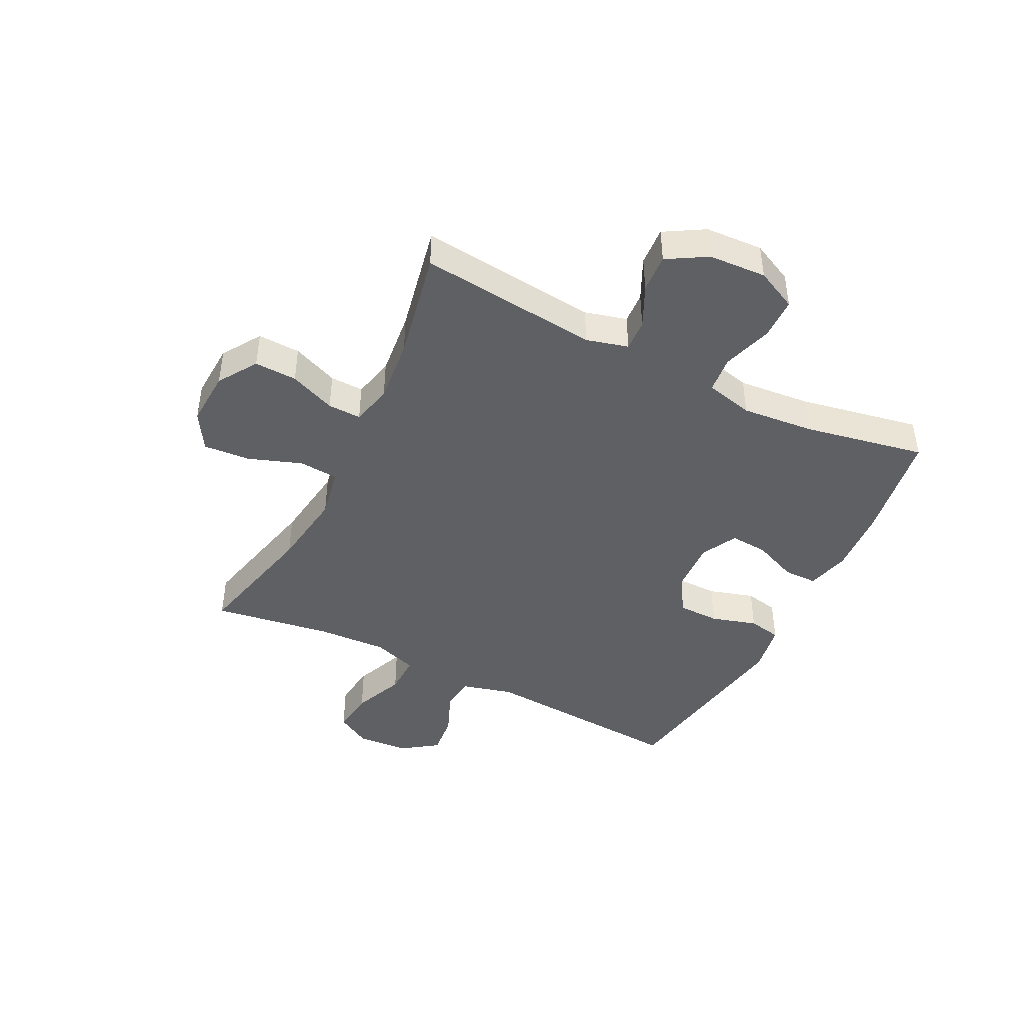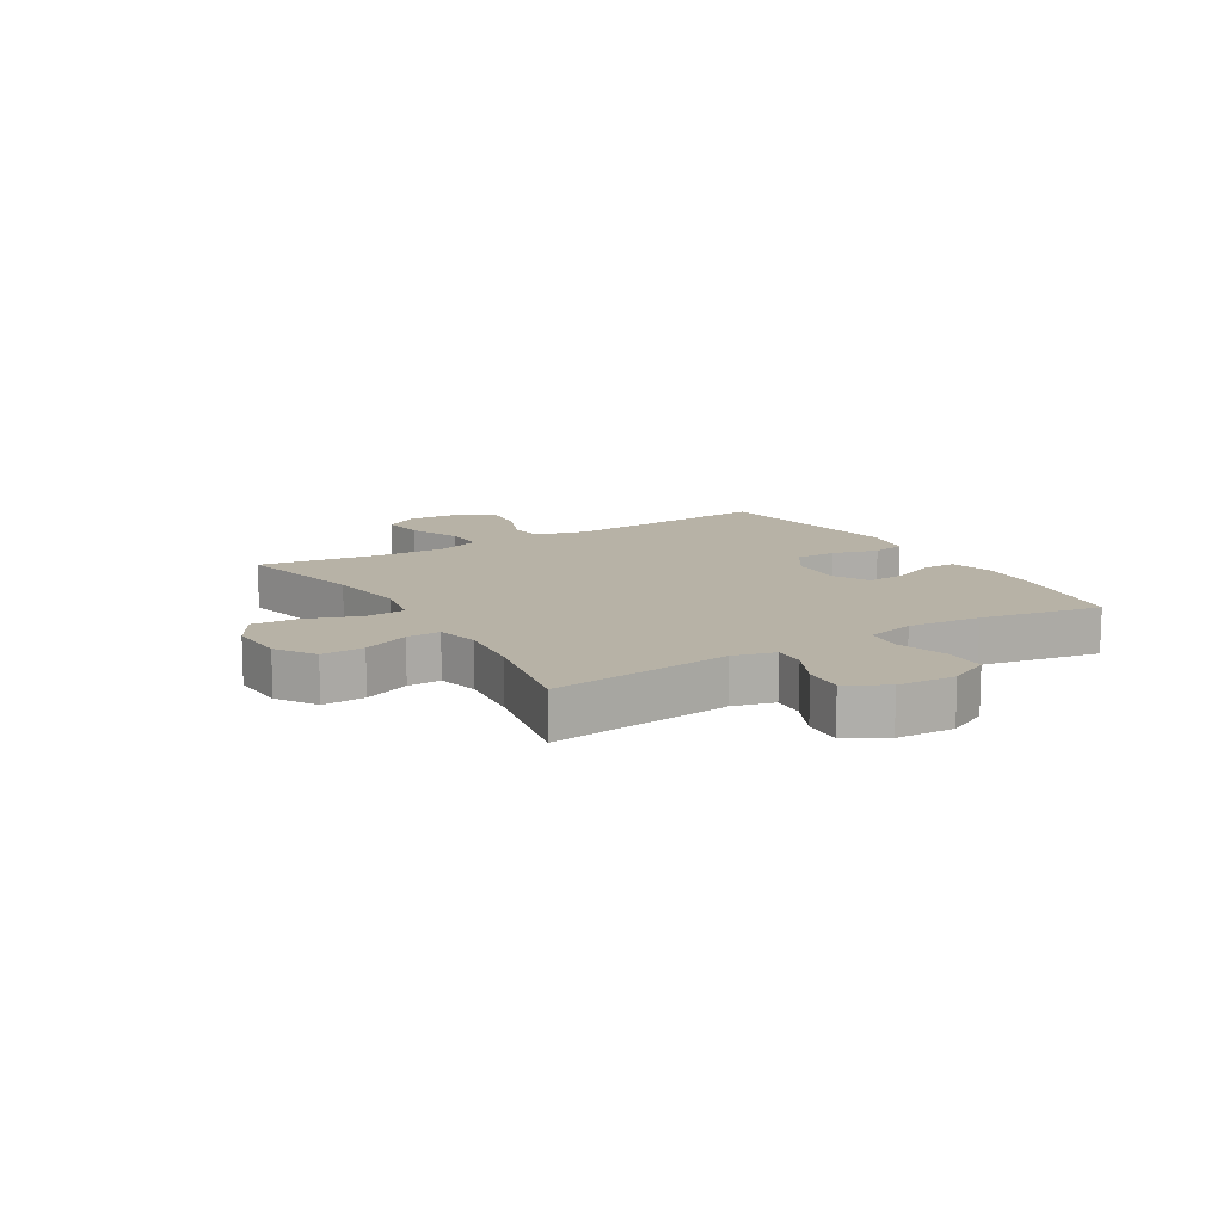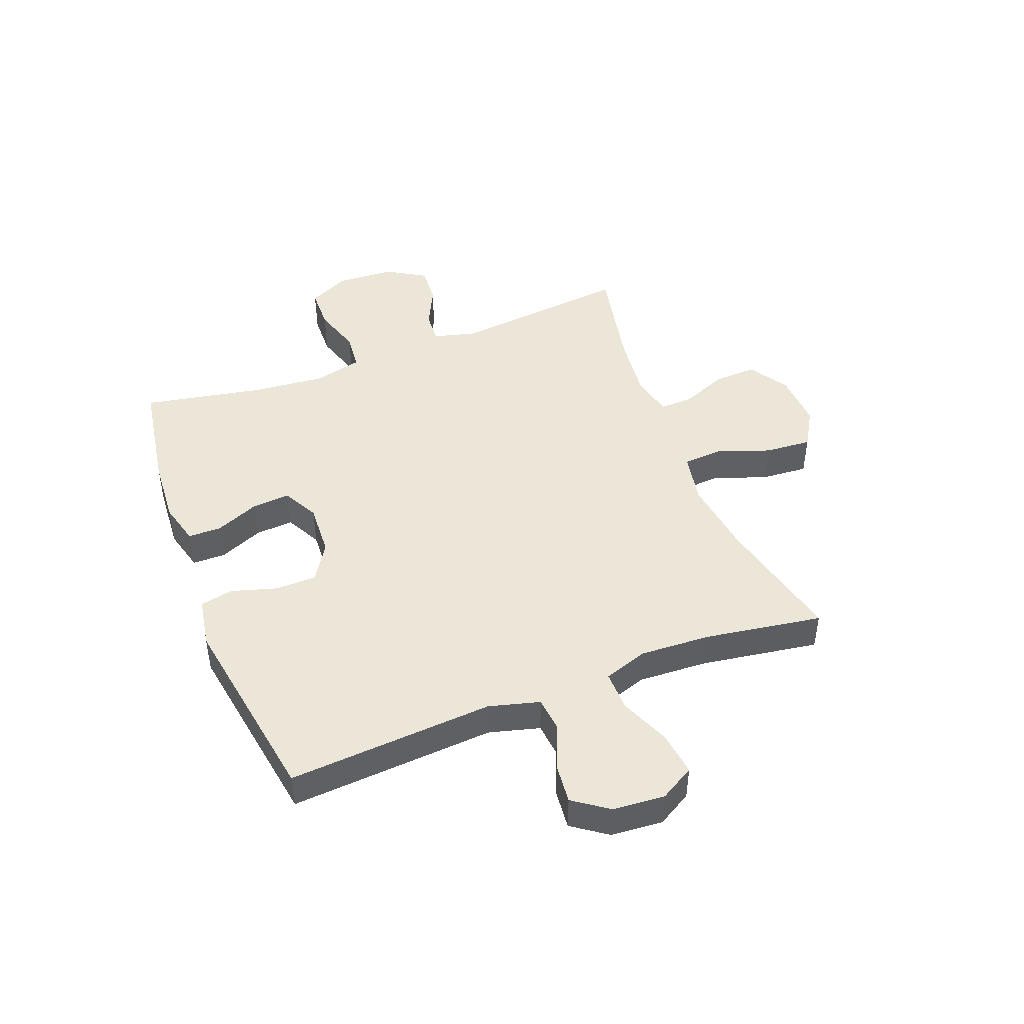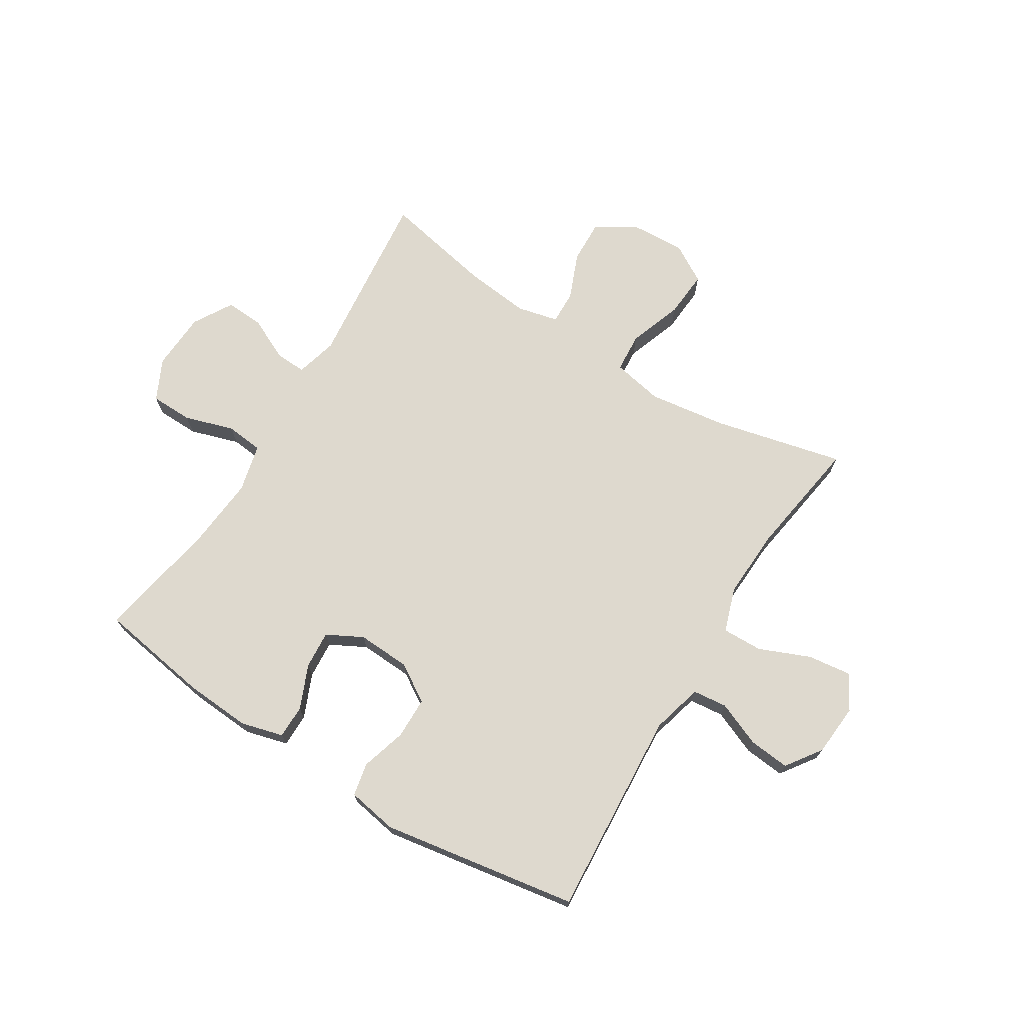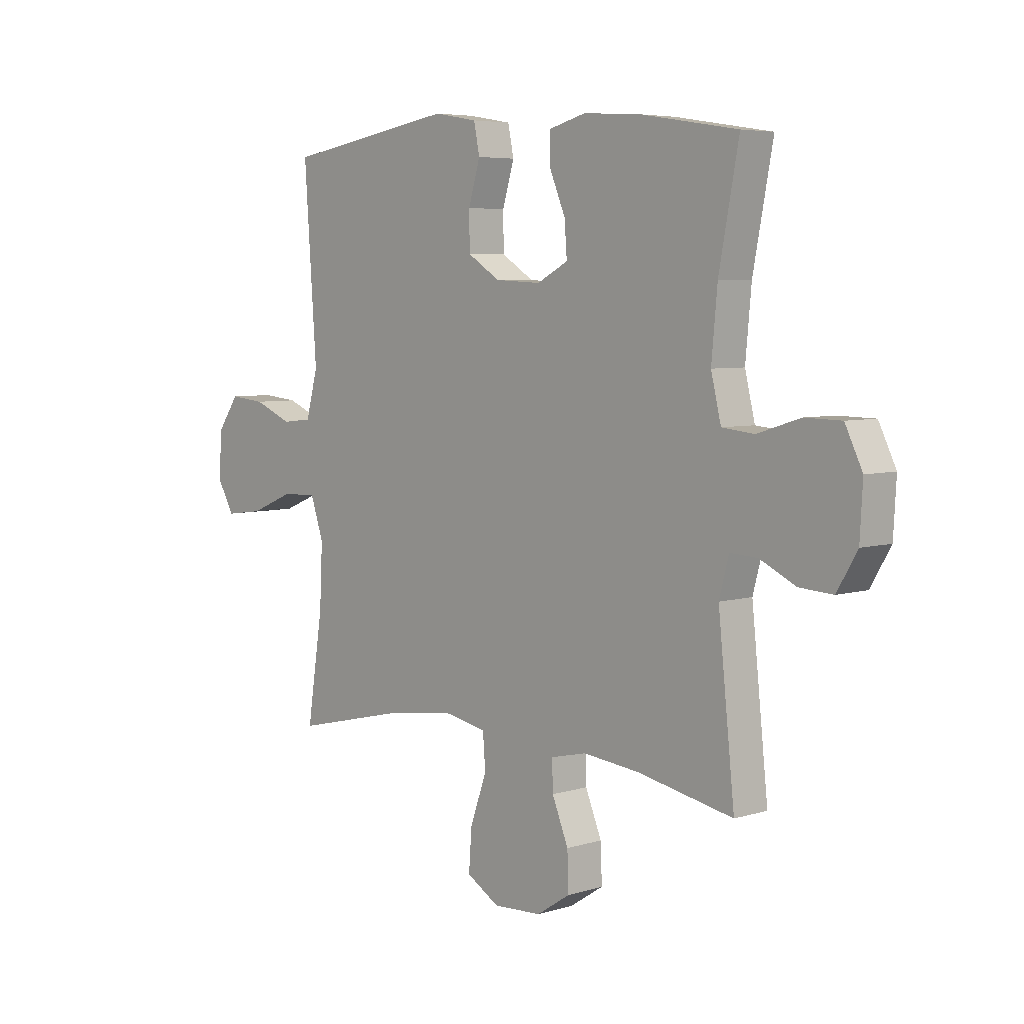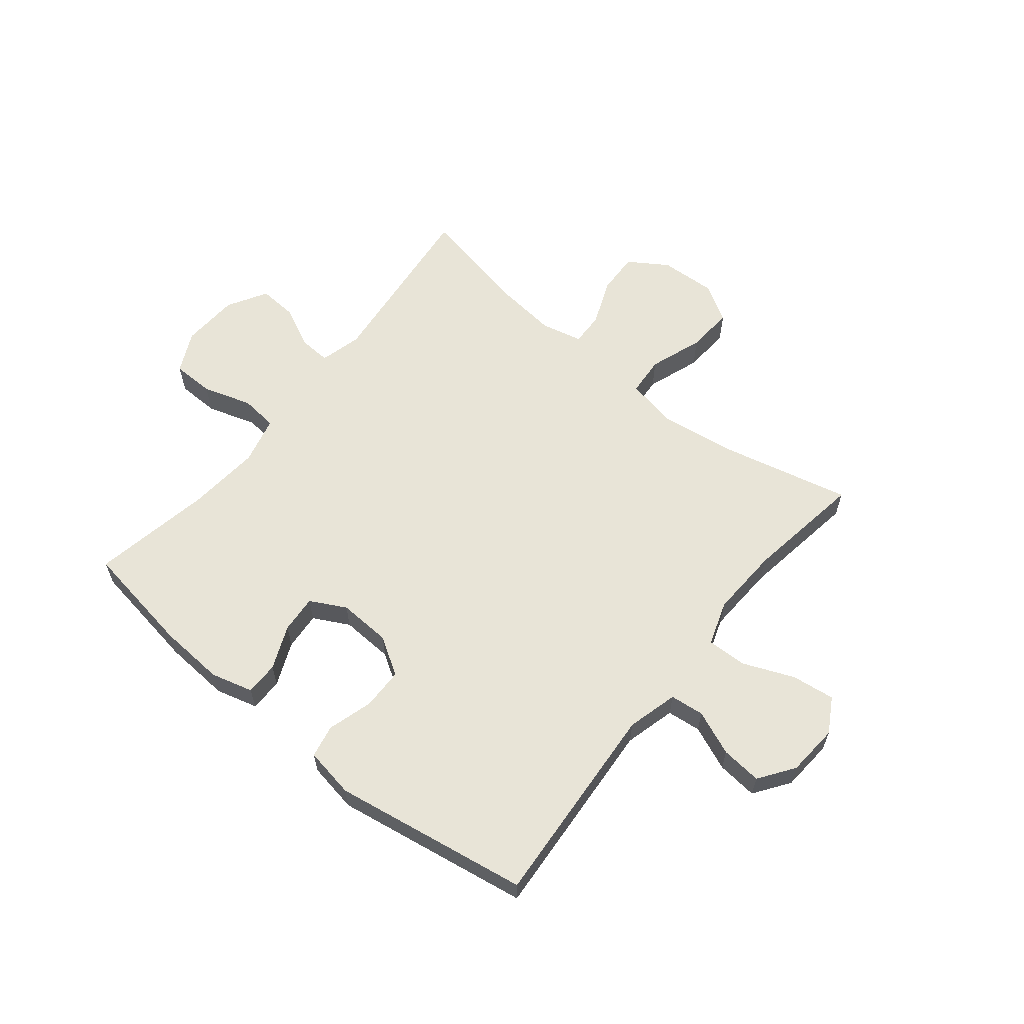
<metadata>
{"format":"obj","ext":"obj","renderer":"f3d","projection":"perspective","resolution":1024,"background":"white","views":[{"elev":-44.0,"azim":-116.6,"up":"+Y"},{"elev":12.5,"azim":-121.2,"up":"+Y"},{"elev":46.1,"azim":69.0,"up":"+Y"},{"elev":71.5,"azim":31.8,"up":"+Y"},{"elev":5.5,"azim":-133.2,"up":"+Z"},{"elev":61.3,"azim":38.9,"up":"+Y"}]}
</metadata>
<code>
o path8638
v 0.4686 0.0375 -0.2715
v 0.4627 0.0375 -0.1473
v 0.4891 0.0375 -0.06878
v 0.5599 0.0375 -0.07036
v 0.6504 0.0375 -0.1079
v 0.727 0.0375 -0.1176
v 0.7624 0.0375 -0.05646
v 0.7554 0.0375 0.03563
v 0.7114 0.0375 0.09796
v 0.6391 0.0375 0.09076
v 0.5601 0.0375 0.05799
v 0.4996 0.0375 0.06454
v 0.4754 0.0375 0.1549
v 0.5008 0.0375 0.5207
v 0.1527 0.0375 0.5775
v 0.06393 0.0375 0.562
v 0.05219 0.0375 0.5036
v 0.07606 0.0375 0.423
v 0.07518 0.0375 0.3494
v 0.008883 0.0375 0.3075
v -0.08481 0.0375 0.3028
v -0.1482 0.0375 0.3361
v -0.1432 0.0375 0.4034
v -0.1106 0.0375 0.4809
v -0.1108 0.0375 0.5401
v -0.1858 0.0375 0.5603
v -0.3034 0.0375 0.5525
v -0.5011 0.0375 0.5207
v -0.4605 0.0375 0.3065
v -0.4487 0.0375 0.178
v -0.4691 0.0375 0.09318
v -0.535 0.0375 0.08629
v -0.622 0.0375 0.1137
v -0.6966 0.0375 0.1123
v -0.7317 0.0375 0.03973
v -0.726 0.0375 -0.06247
v -0.6849 0.0375 -0.1321
v -0.6167 0.0375 -0.1277
v -0.5427 0.0375 -0.09216
v -0.4872 0.0375 -0.0891
v -0.4675 0.0375 -0.163
v -0.5011 0.0375 -0.481
v -0.306 0.0375 -0.4416
v -0.1904 0.0375 -0.4292
v -0.1176 0.0375 -0.4463
v -0.1194 0.0375 -0.5056
v -0.1526 0.0375 -0.587
v -0.1553 0.0375 -0.6622
v -0.08647 0.0375 -0.7068
v 0.01247 0.0375 -0.7119
v 0.0793 0.0375 -0.6722
v 0.07332 0.0375 -0.5897
v 0.0396 0.0375 -0.4949
v 0.0447 0.0375 -0.4254
v 0.1344 0.0375 -0.4081
v 0.2716 0.0375 -0.4272
v 0.5008 0.0375 -0.481
v 0.4686 -0.0375 -0.2715
v 0.4627 -0.0375 -0.1473
v 0.4891 -0.0375 -0.06878
v 0.5599 -0.0375 -0.07036
v 0.6504 -0.0375 -0.1079
v 0.727 -0.0375 -0.1176
v 0.7624 -0.0375 -0.05646
v 0.7554 -0.0375 0.03563
v 0.7114 -0.0375 0.09796
v 0.6391 -0.0375 0.09076
v 0.5601 -0.0375 0.05799
v 0.4996 -0.0375 0.06454
v 0.4754 -0.0375 0.1549
v 0.5008 -0.0375 0.5207
v 0.1527 -0.0375 0.5775
v 0.06393 -0.0375 0.562
v 0.05219 -0.0375 0.5036
v 0.07606 -0.0375 0.423
v 0.07518 -0.0375 0.3494
v 0.008883 -0.0375 0.3075
v -0.08481 -0.0375 0.3028
v -0.1482 -0.0375 0.3361
v -0.1432 -0.0375 0.4034
v -0.1106 -0.0375 0.4809
v -0.1108 -0.0375 0.5401
v -0.1858 -0.0375 0.5603
v -0.3034 -0.0375 0.5525
v -0.5011 -0.0375 0.5207
v -0.4605 -0.0375 0.3065
v -0.4487 -0.0375 0.178
v -0.4691 -0.0375 0.09318
v -0.535 -0.0375 0.08629
v -0.622 -0.0375 0.1137
v -0.6966 -0.0375 0.1123
v -0.7317 -0.0375 0.03973
v -0.726 -0.0375 -0.06247
v -0.6849 -0.0375 -0.1321
v -0.6167 -0.0375 -0.1277
v -0.5427 -0.0375 -0.09216
v -0.4872 -0.0375 -0.0891
v -0.4675 -0.0375 -0.163
v -0.5011 -0.0375 -0.481
v -0.306 -0.0375 -0.4416
v -0.1904 -0.0375 -0.4292
v -0.1176 -0.0375 -0.4463
v -0.1194 -0.0375 -0.5056
v -0.1526 -0.0375 -0.587
v -0.1553 -0.0375 -0.6622
v -0.08647 -0.0375 -0.7068
v 0.01247 -0.0375 -0.7119
v 0.0793 -0.0375 -0.6722
v 0.07332 -0.0375 -0.5897
v 0.0396 -0.0375 -0.4949
v 0.0447 -0.0375 -0.4254
v 0.1344 -0.0375 -0.4081
v 0.2716 -0.0375 -0.4272
v 0.5008 -0.0375 -0.481
v -0.08647 0.0375 -0.7068
v 0.01247 0.0375 -0.7119
v 0.0793 0.0375 -0.6722
v 0.0793 0.0375 -0.6722
v -0.1553 0.0375 -0.6622
v 0.07332 0.0375 -0.5897
v -0.1526 0.0375 -0.587
v 0.0396 0.0375 -0.4949
v -0.1194 0.0375 -0.5056
v -0.1176 0.0375 -0.4463
v -0.1176 0.0375 -0.4463
v 0.0447 0.0375 -0.4254
v 0.0447 0.0375 -0.4254
v -0.5011 0.0375 -0.481
v -0.5011 0.0375 -0.481
v -0.306 0.0375 -0.4416
v 0.2716 0.0375 -0.4272
v 0.5008 0.0375 -0.481
v 0.5008 0.0375 -0.481
v -0.1904 0.0375 -0.4292
v 0.1344 0.0375 -0.4081
v 0.4686 0.0375 -0.2715
v -0.4675 0.0375 -0.163
v 0.4627 0.0375 -0.1473
v -0.4872 0.0375 -0.0891
v -0.4872 0.0375 -0.0891
v 0.4891 0.0375 -0.06878
v 0.4891 0.0375 -0.06878
v -0.726 0.0375 -0.06247
v -0.6849 0.0375 -0.1321
v -0.6849 0.0375 -0.1321
v -0.6167 0.0375 -0.1277
v -0.5427 0.0375 -0.09216
v 0.6504 0.0375 -0.1079
v 0.727 0.0375 -0.1176
v 0.727 0.0375 -0.1176
v 0.7624 0.0375 -0.05646
v 0.5599 0.0375 -0.07036
v -0.7317 0.0375 0.03973
v 0.7554 0.0375 0.03563
v 0.7114 0.0375 0.09796
v 0.7114 0.0375 0.09796
v -0.6966 0.0375 0.1123
v -0.6966 0.0375 0.1123
v 0.5601 0.0375 0.05799
v 0.4996 0.0375 0.06454
v 0.4996 0.0375 0.06454
v 0.6391 0.0375 0.09076
v 0.4754 0.0375 0.1549
v -0.622 0.0375 0.1137
v -0.535 0.0375 0.08629
v -0.4691 0.0375 0.09318
v -0.4691 0.0375 0.09318
v -0.4487 0.0375 0.178
v -0.4605 0.0375 0.3065
v 0.008883 0.0375 0.3075
v -0.08481 0.0375 0.3028
v -0.1482 0.0375 0.3361
v -0.1482 0.0375 0.3361
v 0.07518 0.0375 0.3494
v -0.1432 0.0375 0.4034
v 0.07606 0.0375 0.423
v -0.1106 0.0375 0.4809
v 0.05219 0.0375 0.5036
v -0.5011 0.0375 0.5207
v -0.5011 0.0375 0.5207
v -0.1108 0.0375 0.5401
v -0.1108 0.0375 0.5401
v 0.5008 0.0375 0.5207
v 0.5008 0.0375 0.5207
v 0.06393 0.0375 0.562
v 0.06393 0.0375 0.562
v -0.3034 0.0375 0.5525
v -0.1858 0.0375 0.5603
v 0.1527 0.0375 0.5775
v -0.08647 -0.0375 -0.7068
v 0.01247 -0.0375 -0.7119
v 0.0793 -0.0375 -0.6722
v 0.0793 -0.0375 -0.6722
v -0.1553 -0.0375 -0.6622
v 0.07332 -0.0375 -0.5897
v -0.1526 -0.0375 -0.587
v 0.0396 -0.0375 -0.4949
v -0.1194 -0.0375 -0.5056
v -0.1176 -0.0375 -0.4463
v -0.1176 -0.0375 -0.4463
v 0.0447 -0.0375 -0.4254
v 0.0447 -0.0375 -0.4254
v -0.5011 -0.0375 -0.481
v -0.5011 -0.0375 -0.481
v -0.306 -0.0375 -0.4416
v 0.2716 -0.0375 -0.4272
v 0.5008 -0.0375 -0.481
v 0.5008 -0.0375 -0.481
v -0.1904 -0.0375 -0.4292
v 0.1344 -0.0375 -0.4081
v 0.4686 -0.0375 -0.2715
v -0.4675 -0.0375 -0.163
v 0.4627 -0.0375 -0.1473
v -0.4872 -0.0375 -0.0891
v -0.4872 -0.0375 -0.0891
v 0.4891 -0.0375 -0.06878
v 0.4891 -0.0375 -0.06878
v -0.726 -0.0375 -0.06247
v -0.6849 -0.0375 -0.1321
v -0.6849 -0.0375 -0.1321
v -0.6167 -0.0375 -0.1277
v -0.5427 -0.0375 -0.09216
v 0.6504 -0.0375 -0.1079
v 0.727 -0.0375 -0.1176
v 0.727 -0.0375 -0.1176
v 0.7624 -0.0375 -0.05646
v 0.5599 -0.0375 -0.07036
v -0.7317 -0.0375 0.03973
v 0.7554 -0.0375 0.03563
v 0.7114 -0.0375 0.09796
v 0.7114 -0.0375 0.09796
v -0.6966 -0.0375 0.1123
v -0.6966 -0.0375 0.1123
v 0.5601 -0.0375 0.05799
v 0.4996 -0.0375 0.06454
v 0.4996 -0.0375 0.06454
v 0.6391 -0.0375 0.09076
v 0.4754 -0.0375 0.1549
v -0.622 -0.0375 0.1137
v -0.535 -0.0375 0.08629
v -0.4691 -0.0375 0.09318
v -0.4691 -0.0375 0.09318
v -0.4487 -0.0375 0.178
v -0.4605 -0.0375 0.3065
v 0.008883 -0.0375 0.3075
v -0.08481 -0.0375 0.3028
v -0.1482 -0.0375 0.3361
v -0.1482 -0.0375 0.3361
v 0.07518 -0.0375 0.3494
v -0.1432 -0.0375 0.4034
v 0.07606 -0.0375 0.423
v -0.1106 -0.0375 0.4809
v 0.05219 -0.0375 0.5036
v -0.5011 -0.0375 0.5207
v -0.5011 -0.0375 0.5207
v -0.1108 -0.0375 0.5401
v -0.1108 -0.0375 0.5401
v 0.5008 -0.0375 0.5207
v 0.5008 -0.0375 0.5207
v 0.06393 -0.0375 0.562
v 0.06393 -0.0375 0.562
v -0.3034 -0.0375 0.5525
v -0.1858 -0.0375 0.5603
v 0.1527 -0.0375 0.5775
f 245 238 249
f 263 250 252
f 222 218 221
f 214 240 222
f 190 191 195
f 235 245 216
f 197 198 195
f 234 227 237
f 238 245 235
f 201 199 197
f 227 234 216
f 206 213 210
f 209 212 205
f 244 262 254
f 244 247 250
f 223 229 237
f 230 237 229
f 264 251 258
f 251 249 258
f 211 213 206
f 214 246 241
f 199 198 197
f 263 252 256
f 245 246 201
f 226 229 223
f 195 191 192
f 262 250 263
f 260 253 264
f 243 247 244
f 244 250 262
f 213 245 210
f 214 241 240
f 190 195 196
f 246 214 212
f 228 239 232
f 228 222 239
f 239 222 240
f 196 195 198
f 251 264 253
f 210 245 201
f 190 196 194
f 221 218 219
f 213 216 245
f 201 246 209
f 222 228 218
f 258 249 238
f 201 209 199
f 246 247 243
f 211 206 207
f 234 235 216
f 246 212 209
f 224 226 223
f 223 237 227
f 241 246 243
f 205 212 203
f 49 50 107 106
f 50 118 193 107
f 48 49 106 105
f 51 52 109 108
f 47 48 105 104
f 52 53 110 109
f 46 47 104 103
f 125 46 103 200
f 53 127 202 110
f 129 43 100 204
f 56 133 208 113
f 44 45 102 101
f 43 44 101 100
f 55 56 113 112
f 54 55 112 111
f 57 1 58 114
f 41 42 99 98
f 1 2 59 58
f 140 41 98 215
f 2 142 217 59
f 36 145 220 93
f 37 38 95 94
f 38 39 96 95
f 5 150 225 62
f 6 7 64 63
f 4 5 62 61
f 39 40 97 96
f 3 4 61 60
f 35 36 93 92
f 7 8 65 64
f 8 156 231 65
f 158 35 92 233
f 11 161 236 68
f 10 11 68 67
f 9 10 67 66
f 12 13 70 69
f 33 34 91 90
f 32 33 90 89
f 167 32 89 242
f 30 31 88 87
f 29 30 87 86
f 20 21 78 77
f 21 173 248 78
f 19 20 77 76
f 22 23 80 79
f 18 19 76 75
f 23 24 81 80
f 17 18 75 74
f 180 29 86 255
f 24 182 257 81
f 13 184 259 70
f 186 17 74 261
f 27 28 85 84
f 26 27 84 83
f 25 26 83 82
f 15 16 73 72
f 14 15 72 71
f 170 174 163
f 188 177 175
f 147 146 143
f 139 147 165
f 115 120 116
f 160 141 170
f 122 120 123
f 159 162 152
f 163 160 170
f 126 122 124
f 152 141 159
f 131 135 138
f 134 130 137
f 169 179 187
f 169 175 172
f 148 162 154
f 155 154 162
f 189 183 176
f 176 183 174
f 136 131 138
f 139 166 171
f 124 122 123
f 188 181 177
f 170 126 171
f 151 148 154
f 120 117 116
f 187 188 175
f 185 189 178
f 168 169 172
f 169 187 175
f 138 135 170
f 139 165 166
f 115 121 120
f 171 137 139
f 153 157 164
f 153 164 147
f 164 165 147
f 121 123 120
f 176 178 189
f 135 126 170
f 115 119 121
f 146 144 143
f 138 170 141
f 126 134 171
f 147 143 153
f 183 163 174
f 126 124 134
f 171 168 172
f 136 132 131
f 159 141 160
f 171 134 137
f 149 148 151
f 148 152 162
f 166 168 171
f 130 128 137

</code>
